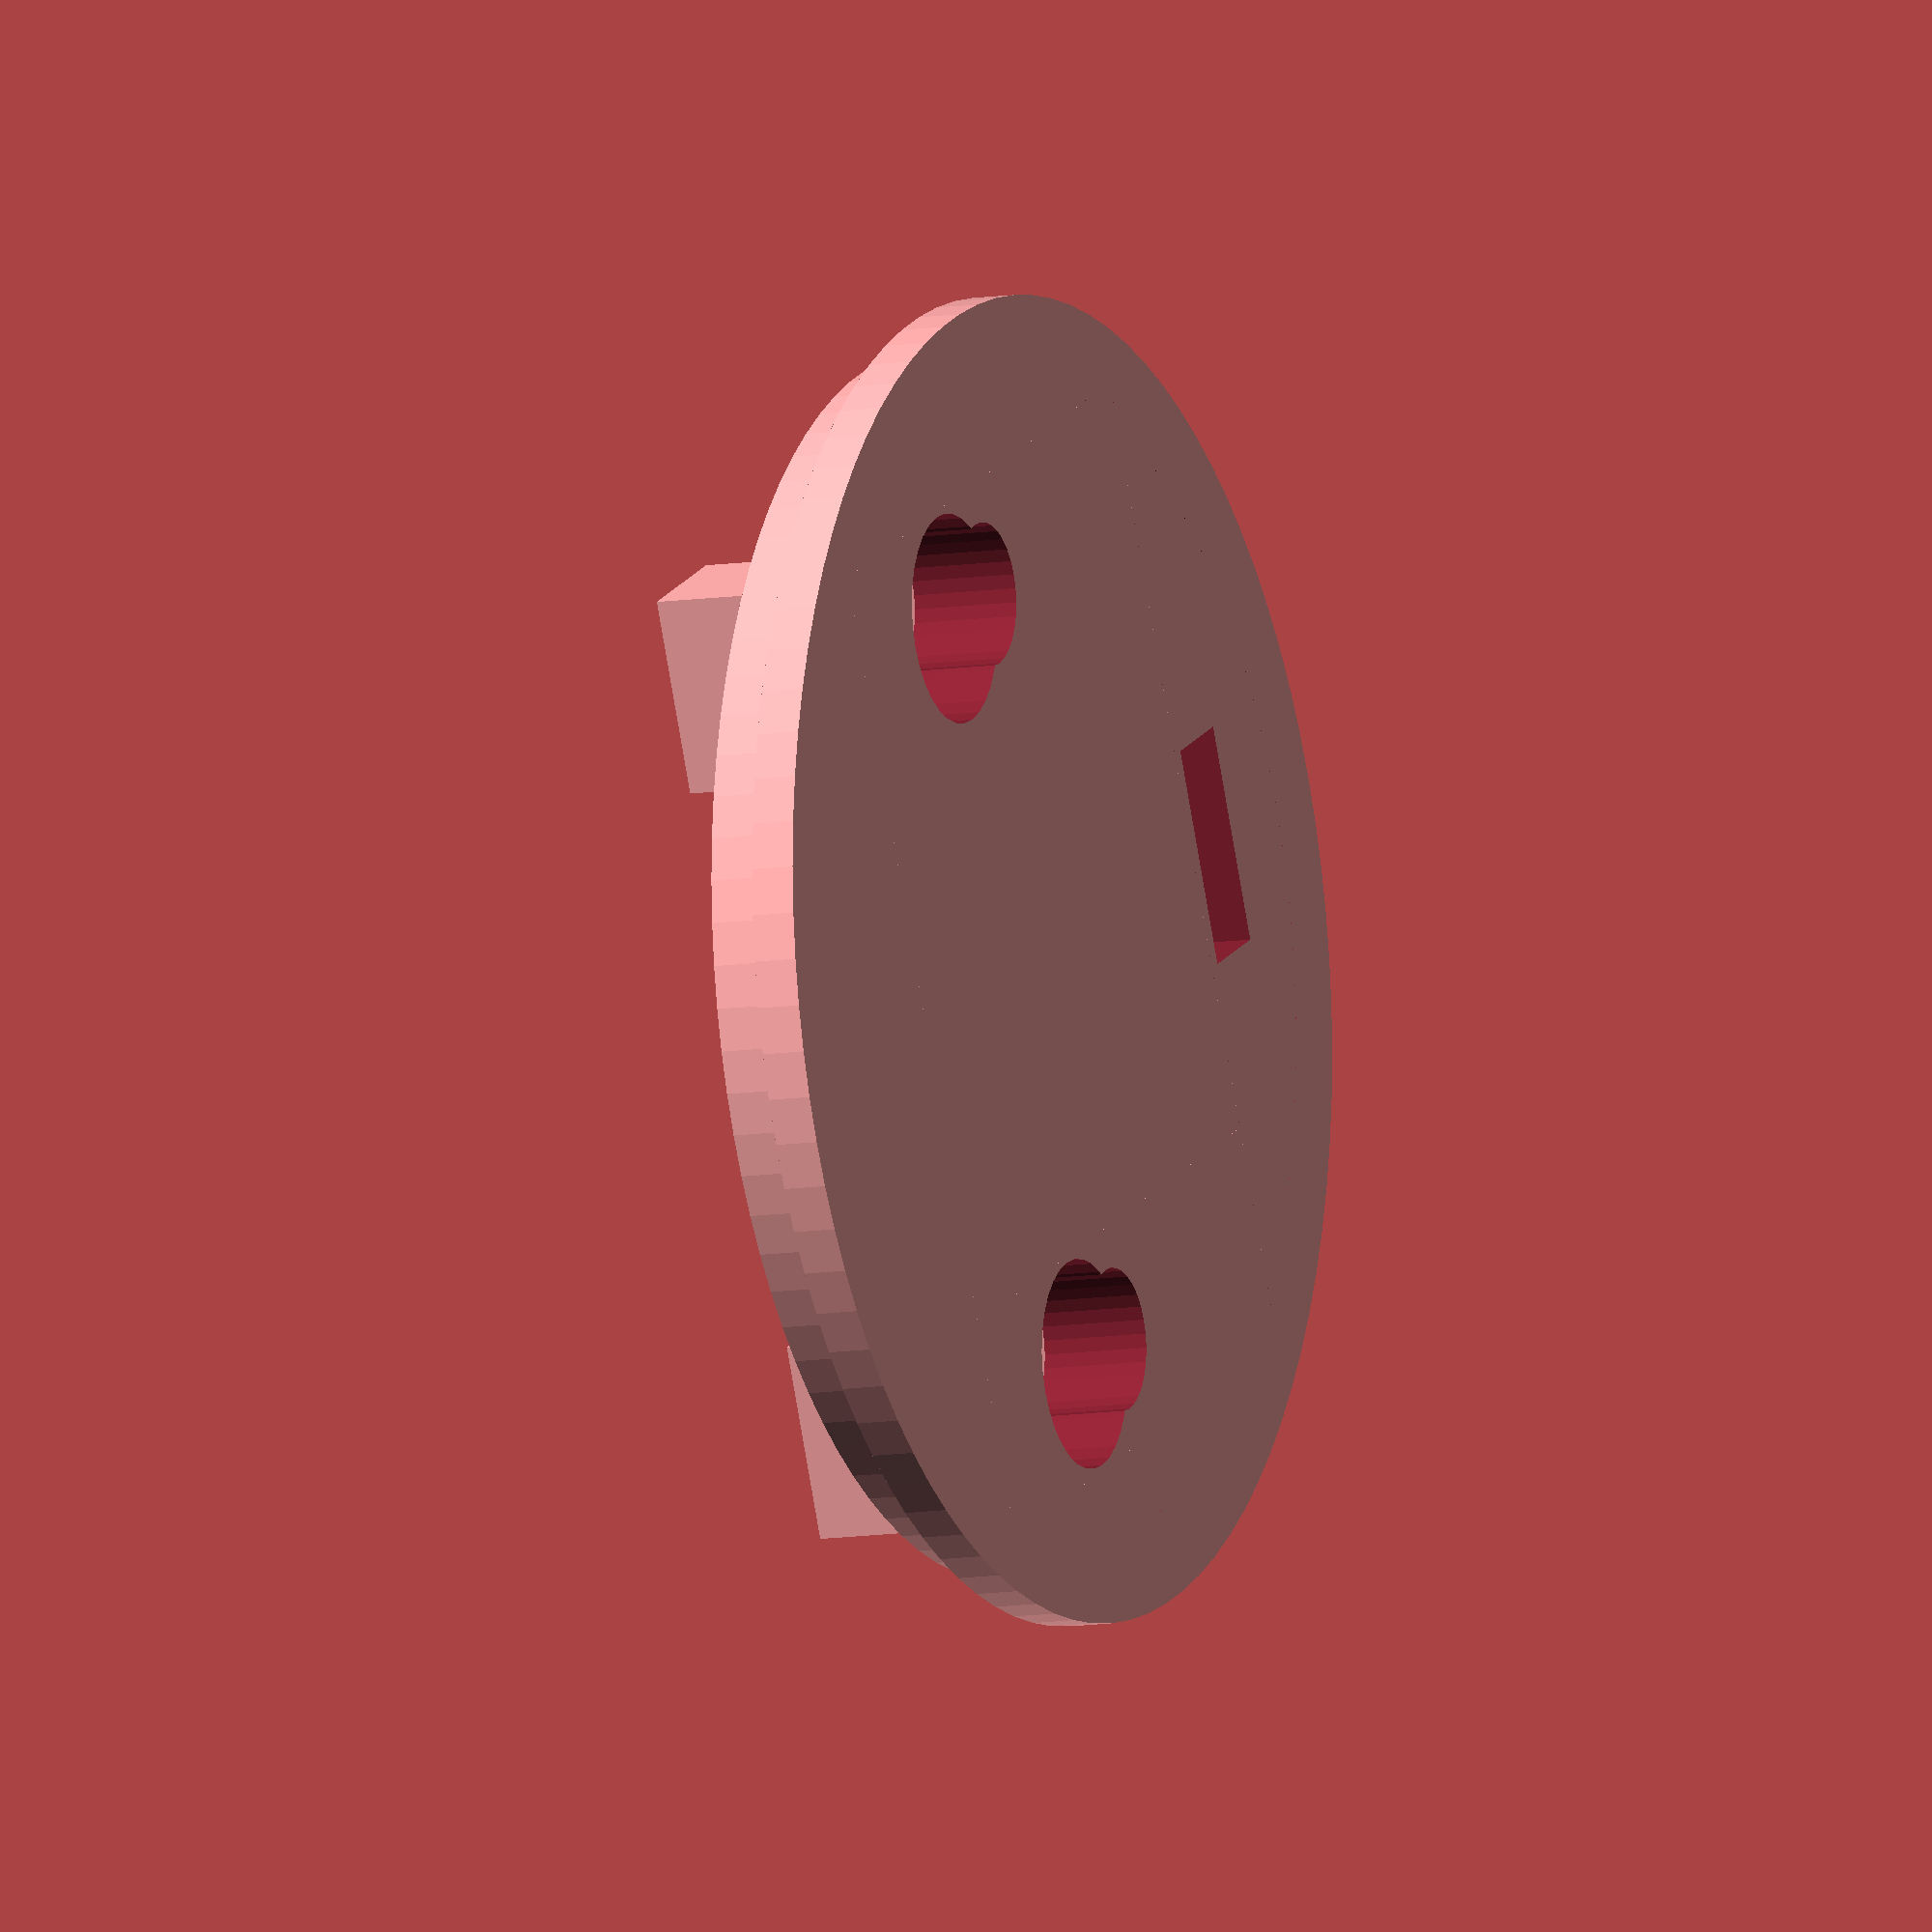
<openscad>
/* 
 * Copyright (c) 2017 by Paul-Louis Ageneau
 *
 * This program is free software: you can redistribute it and/or modify
 * it under the terms of the GNU General Public License as published by
 * the Free Software Foundation, either version 3 of the License, or
 * (at your option) any later version.
 *
 * This program is distributed in the hope that it will be useful,
 * but WITHOUT ANY WARRANTY; without even the implied warranty of
 * MERCHANTABILITY or FITNESS FOR A PARTICULAR PURPOSE.  See the
 * GNU General Public License for more details.
 *
 * You should have received a copy of the GNU General Public License
 * along with this program.  If not, see <http://www.gnu.org/licenses/>.
 */

$fn = 90;
servo_height = 19 + 0.5;
servo_width  = 20;
servo_depth  =  9;
servo_side   =  6;
leg_distance = 17.5;
body_radius = 30;
body_border = 2;

difference() {
    union() {
        translate([0, 0, -5]) difference() {
            cylinder(r = body_radius, h = 2);
            cube([32, leg_distance*2+10, 20], center = true);
        }
        translate([0, 0, -3]) difference() {
            cylinder(r = body_radius-body_border-0.25, h = 3);
            cylinder(r = body_radius-body_border-2, h = 20, center = true);
        }
        translate([0, 0, -4]) cube([32, leg_distance*2-10, 2], center = true);
        translate([0,-leg_distance, 0]) support_servo(10, 32);
        translate([0, leg_distance, 0]) support_servo(10, 32);
    }
    union() {
        translate([-(body_radius-body_border)*2/3, 0, 0]) cube([4, 10, 20], center = true);
    }
}
module support_servo(width, depth) {
    $fn = 32;
    union() {
        pad = 5;
        difference() {
            translate([0,0,-pad/2]) cube([depth, width, pad], center=true);
            translate([servo_width/2 - servo_depth/2-0.25, 0, 0]) {
                translate([-4, 0, -servo_height/2]) cylinder(r = 3+0.25, h = 20, center = true);
                translate([0, 0, -servo_height/2]) cylinder(r = servo_depth/2+0.25, h = 20, center = true);
                }
        }
        translate([(servo_width+servo_side)/2, 0, 2.25]) difference() {
            cube([servo_side, servo_depth, 4.5], center = true);
            cylinder(r = 1, h = 10, center = true);
        }
        translate([-(servo_width+servo_side)/2, 0, 2.25]) difference() {
            cube([servo_side, servo_depth, 4.5], center = true);
            cylinder(r = 1, h = 10, center = true);
        }
    }
}

</openscad>
<views>
elev=189.2 azim=204.4 roll=66.1 proj=o view=solid
</views>
